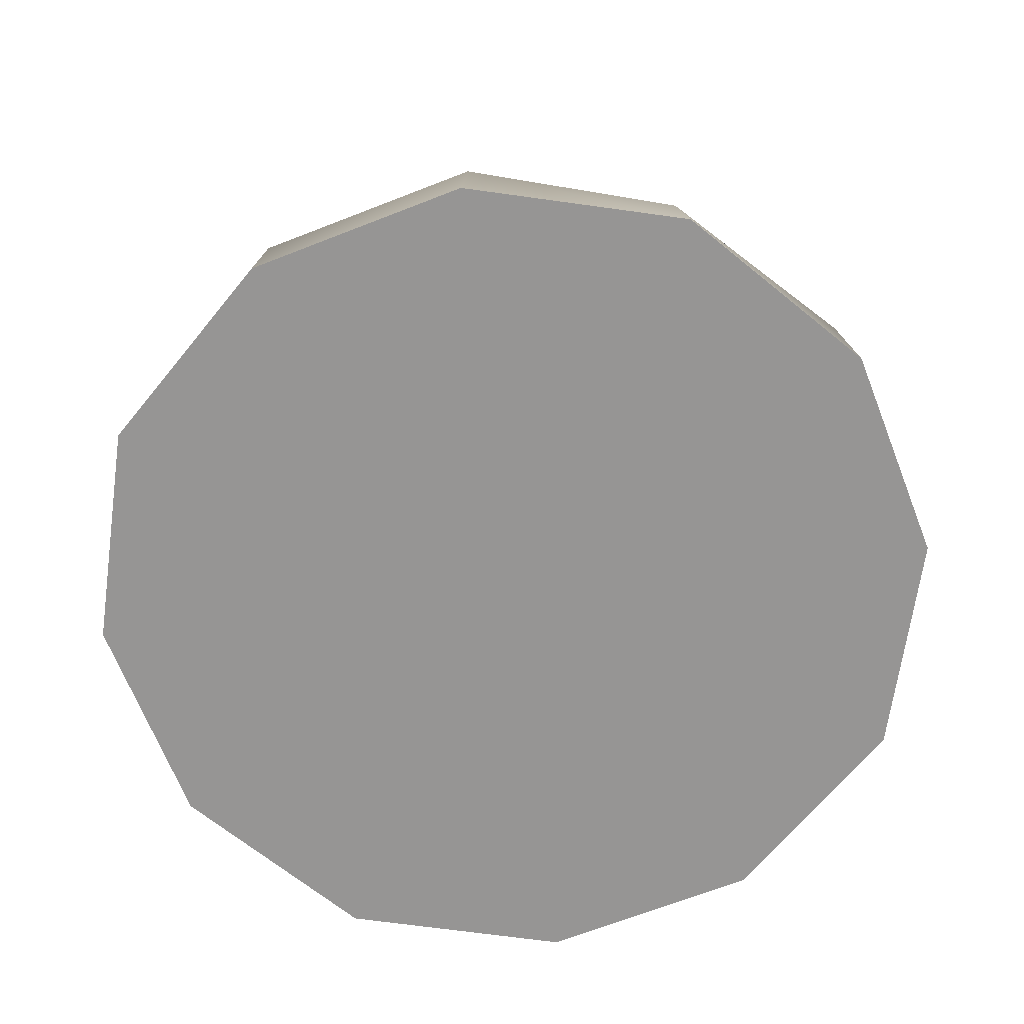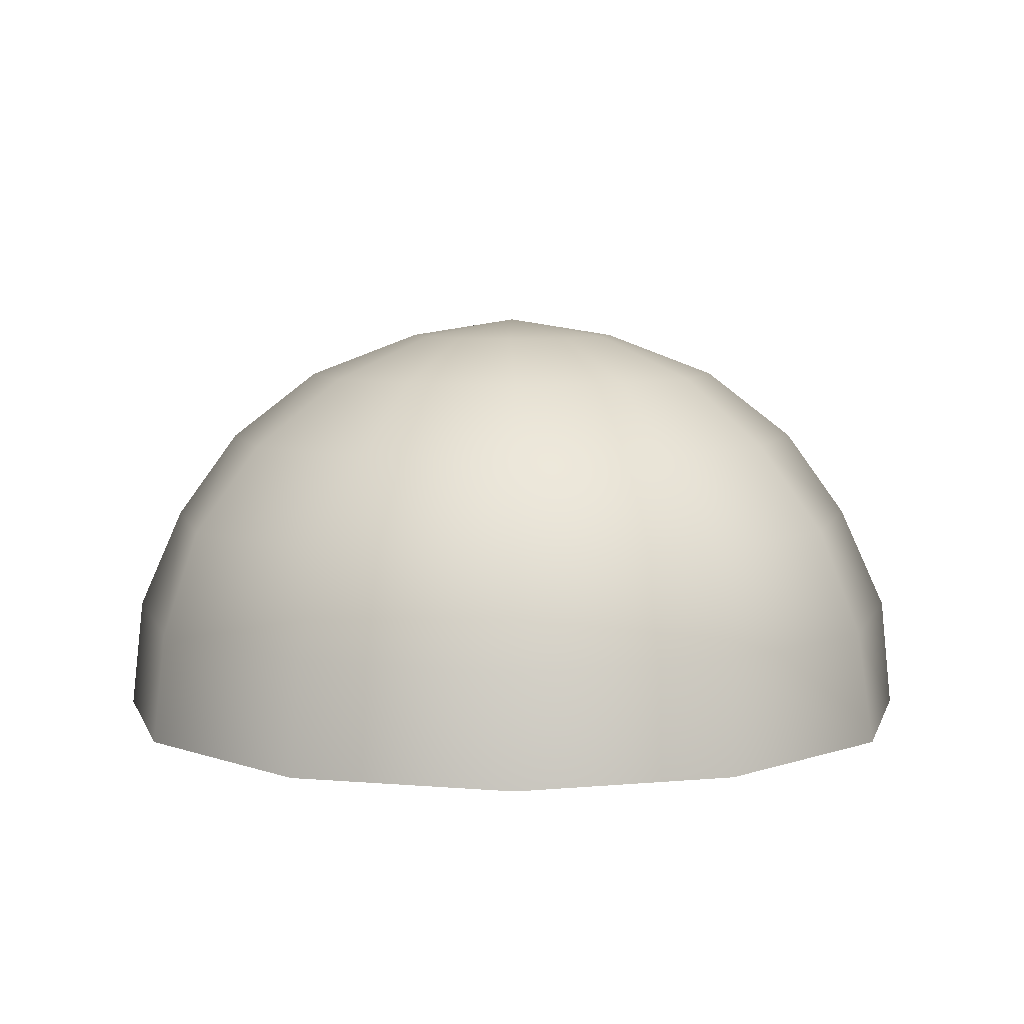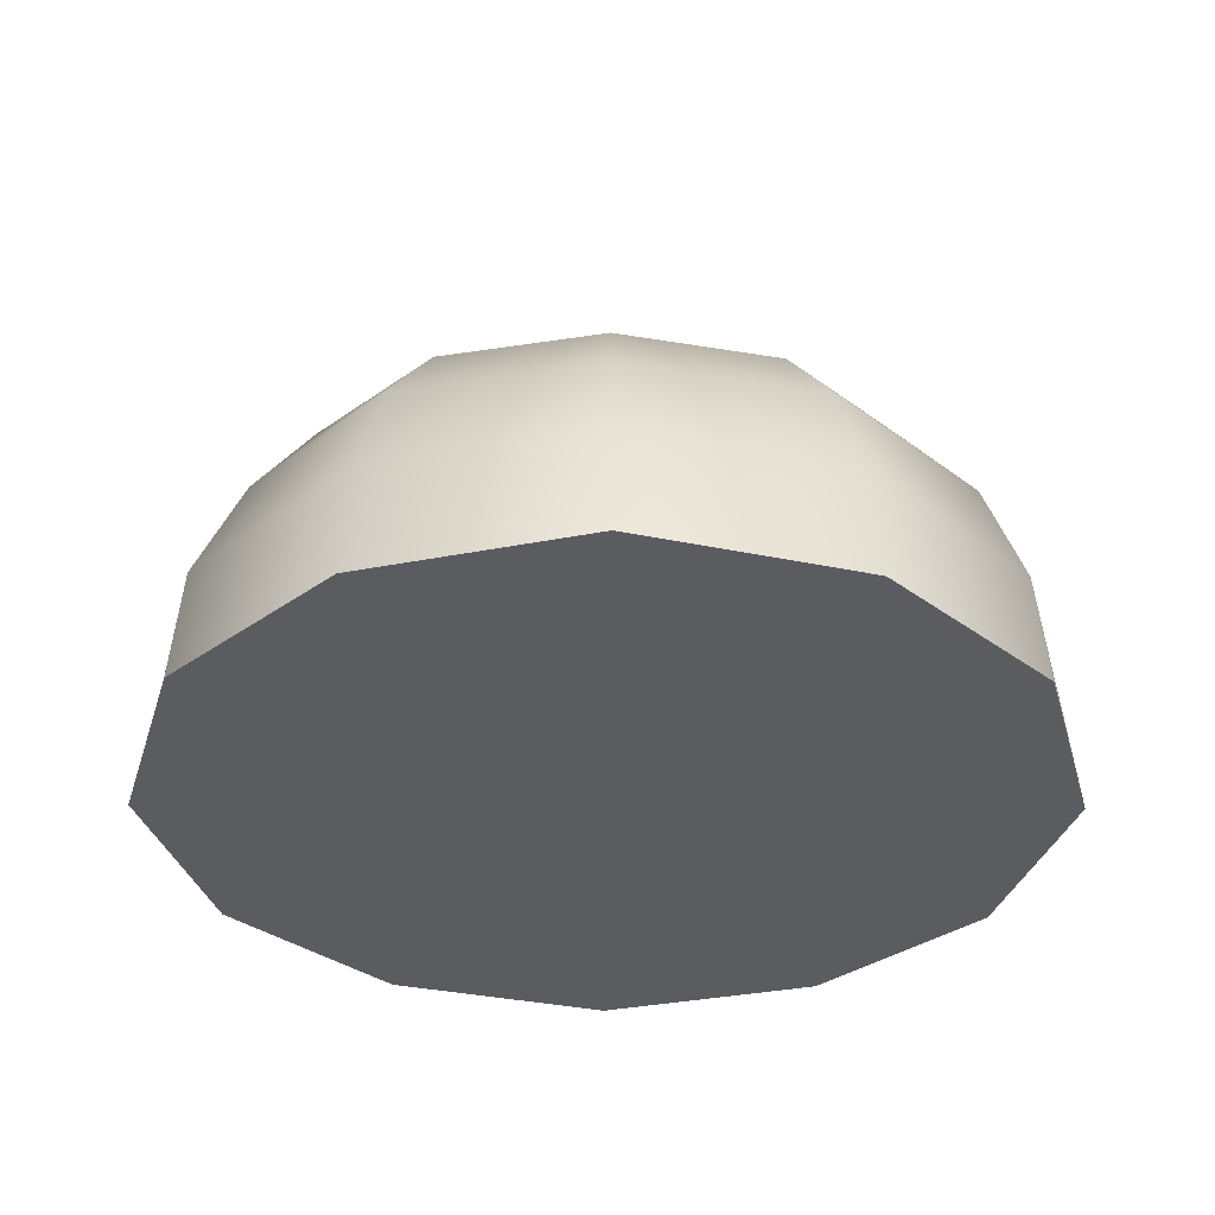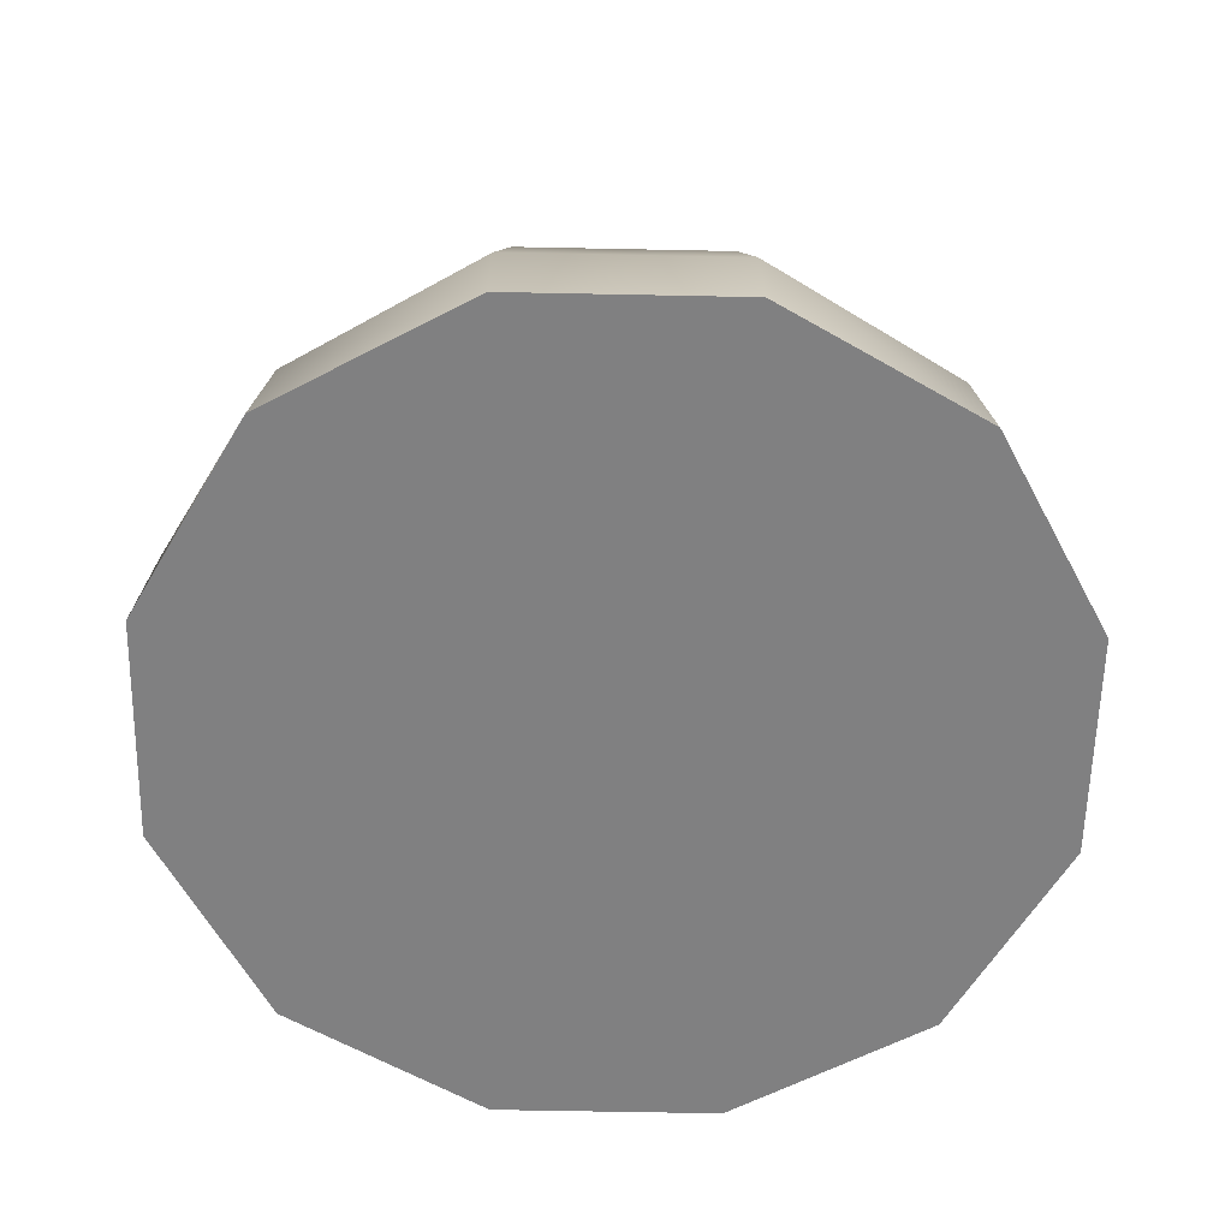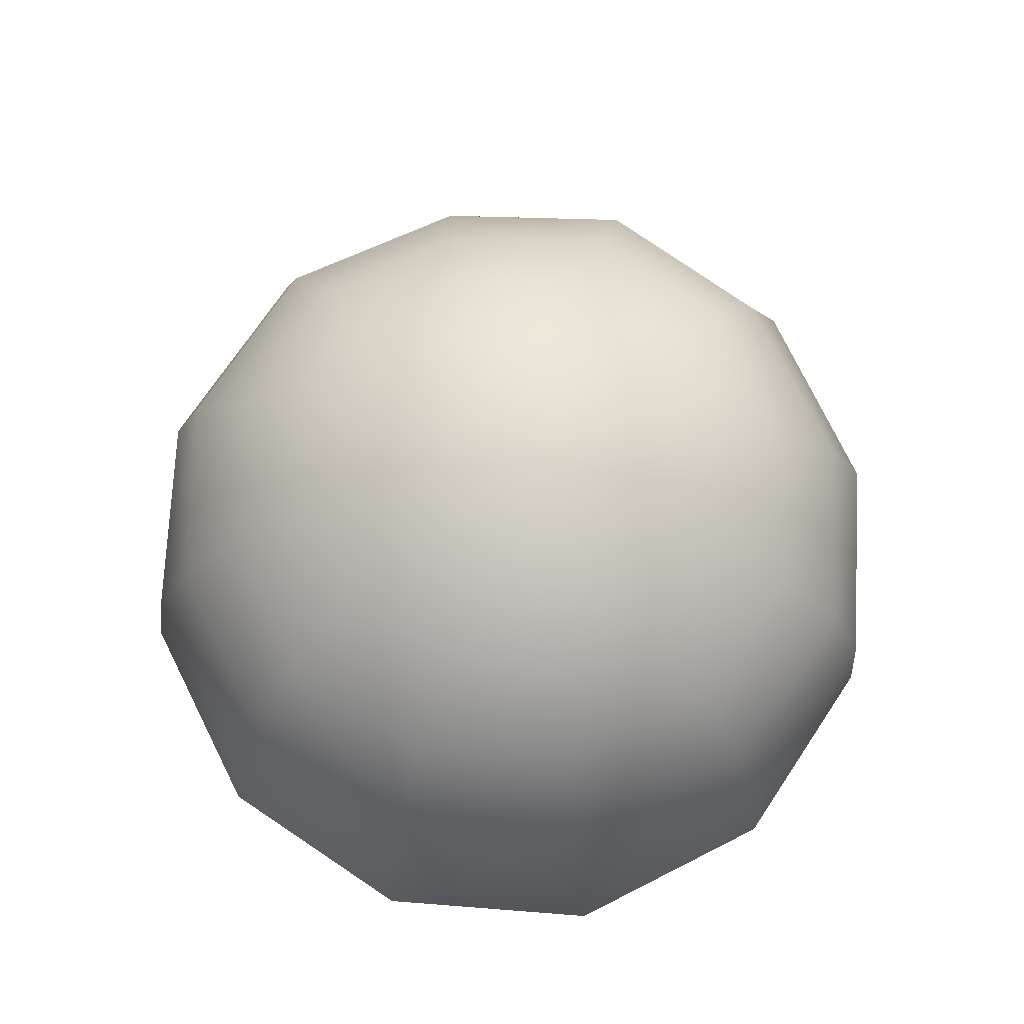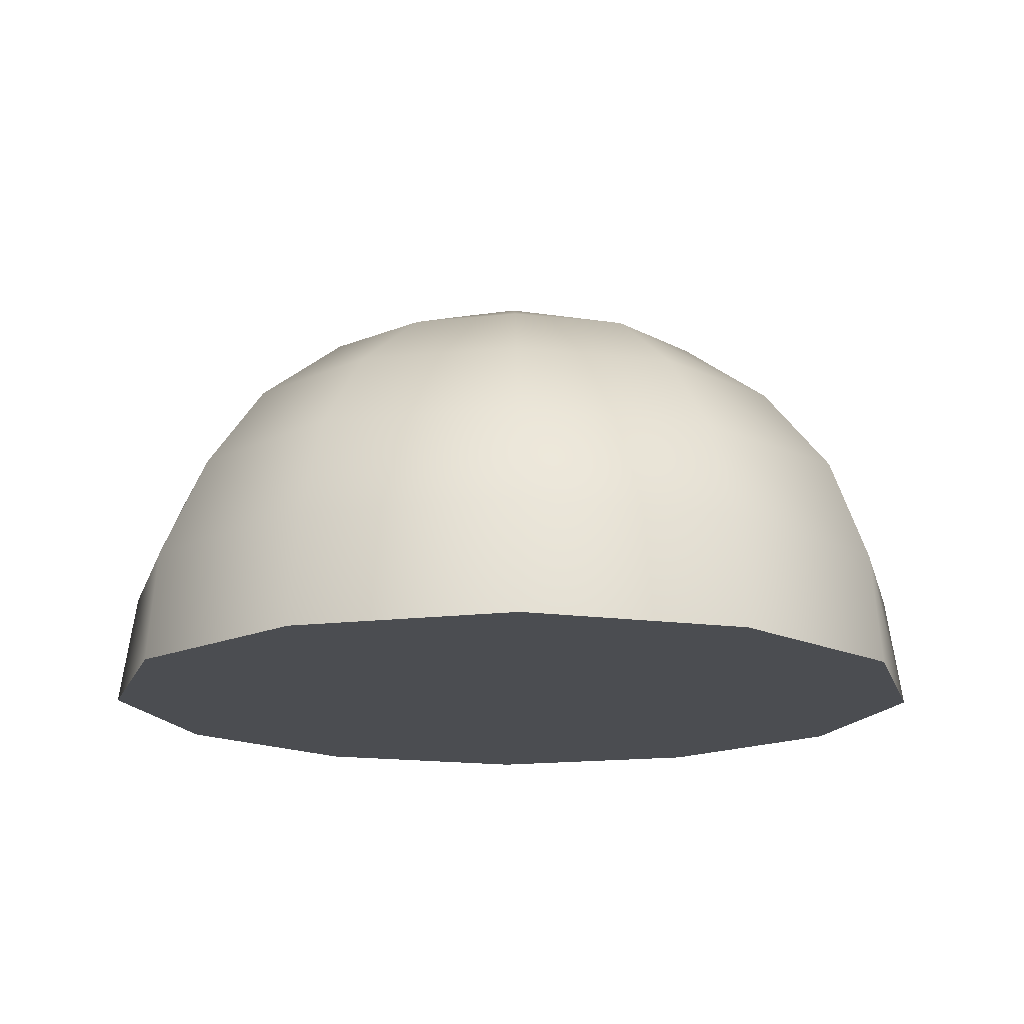
<metadata>
{"format":"obj","ext":"obj","renderer":"f3d","projection":"perspective","resolution":1024,"background":"white","views":[{"elev":-67.5,"azim":66.4,"up":"+Y"},{"elev":6.6,"azim":-150.2,"up":"+Y"},{"elev":-33.6,"azim":179.5,"up":"+Y"},{"elev":-60.2,"azim":-136.2,"up":"+Y"},{"elev":72.6,"azim":-11.2,"up":"+Y"},{"elev":-15.7,"azim":89.1,"up":"+Y"}]}
</metadata>
<code>
v  -0.5 0 -0
v  -0.43 0 -0.25
v  -0.25 0 -0.43
v  0 0 -0.5
v  0.25 0 -0.43
v  0.43 0 -0.25
v  0.5 0 -0
v  0.43 0 0.25
v  0.25 0 0.43
v  0 0 0.5
v  -0.25 0 0.43
v  -0.43 0 0.25
v  -0.48 0.13 -0
v  -0.42 0.13 -0.24
v  -0.24 0.13 -0.42
v  0 0.13 -0.48
v  0.24 0.13 -0.42
v  0.42 0.13 -0.24
v  0.48 0.13 -0
v  0.42 0.13 0.24
v  0.24 0.13 0.42
v  0 0.13 0.48
v  -0.24 0.13 0.42
v  -0.42 0.13 0.24
v  -0.43 0.25 -0
v  -0.38 0.25 -0.22
v  -0.22 0.25 -0.38
v  -0 0.25 -0.43
v  0.22 0.25 -0.38
v  0.37 0.25 -0.22
v  0.43 0.25 -0
v  0.38 0.25 0.22
v  0.22 0.25 0.37
v  0 0.25 0.43
v  -0.22 0.25 0.38
v  -0.37 0.25 0.22
v  -0.35 0.35 -0
v  -0.31 0.35 -0.18
v  -0.18 0.35 -0.31
v  -0 0.35 -0.35
v  0.18 0.35 -0.31
v  0.31 0.35 -0.18
v  0.35 0.35 -0
v  0.31 0.35 0.18
v  0.18 0.35 0.31
v  0 0.35 0.35
v  -0.18 0.35 0.31
v  -0.31 0.35 0.18
v  -0.25 0.43 -0
v  -0.22 0.43 -0.12
v  -0.13 0.43 -0.22
v  -0 0.43 -0.25
v  0.12 0.43 -0.22
v  0.22 0.43 -0.13
v  0.25 0.43 -0
v  0.22 0.43 0.12
v  0.13 0.43 0.22
v  0 0.43 0.25
v  -0.12 0.43 0.22
v  -0.22 0.43 0.13
v  -0.13 0.48 -0
v  -0.11 0.48 -0.06
v  -0.06 0.48 -0.11
v  -0 0.48 -0.13
v  0.06 0.48 -0.11
v  0.11 0.48 -0.06
v  0.13 0.48 -0
v  0.11 0.48 0.06
v  0.06 0.48 0.11
v  -0 0.48 0.13
v  -0.06 0.48 0.11
v  -0.11 0.48 0.06
v  -0 0.5 -0
g Dome
f 14 2 1
f 1 13 14
f 15 3 2
f 2 14 15
f 16 4 3
f 3 15 16
f 17 5 4
f 4 16 17
f 18 6 5
f 5 17 18
f 19 7 6
f 6 18 19
f 20 8 7
f 7 19 20
f 21 9 8
f 8 20 21
f 22 10 9
f 9 21 22
f 23 11 10
f 10 22 23
f 24 12 11
f 11 23 24
f 13 1 12
f 12 24 13
f 26 14 13
f 13 25 26
f 27 15 14
f 14 26 27
f 28 16 15
f 15 27 28
f 29 17 16
f 16 28 29
f 30 18 17
f 17 29 30
f 31 19 18
f 18 30 31
f 32 20 19
f 19 31 32
f 33 21 20
f 20 32 33
f 34 22 21
f 21 33 34
f 35 23 22
f 22 34 35
f 36 24 23
f 23 35 36
f 25 13 24
f 24 36 25
f 38 26 25
f 25 37 38
f 39 27 26
f 26 38 39
f 40 28 27
f 27 39 40
f 41 29 28
f 28 40 41
f 42 30 29
f 29 41 42
f 43 31 30
f 30 42 43
f 44 32 31
f 31 43 44
f 45 33 32
f 32 44 45
f 46 34 33
f 33 45 46
f 47 35 34
f 34 46 47
f 48 36 35
f 35 47 48
f 37 25 36
f 36 48 37
f 50 38 37
f 37 49 50
f 51 39 38
f 38 50 51
f 52 40 39
f 39 51 52
f 53 41 40
f 40 52 53
f 54 42 41
f 41 53 54
f 55 43 42
f 42 54 55
f 56 44 43
f 43 55 56
f 57 45 44
f 44 56 57
f 58 46 45
f 45 57 58
f 59 47 46
f 46 58 59
f 60 48 47
f 47 59 60
f 49 37 48
f 48 60 49
f 62 50 49
f 49 61 62
f 63 51 50
f 50 62 63
f 64 52 51
f 51 63 64
f 65 53 52
f 52 64 65
f 66 54 53
f 53 65 66
f 67 55 54
f 54 66 67
f 68 56 55
f 55 67 68
f 69 57 56
f 56 68 69
f 70 58 57
f 57 69 70
f 71 59 58
f 58 70 71
f 72 60 59
f 59 71 72
f 61 49 60
f 60 72 61
f 61 73 62
f 62 73 63
f 63 73 64
f 64 73 65
f 65 73 66
f 66 73 67
f 67 73 68
f 68 73 69
f 69 73 70
f 70 73 71
f 71 73 72
f 72 73 61
f 3 4 5
f 5 6 7
f 7 8 9
f 5 7 9
f 9 10 11
f 11 12 1
f 9 11 1
f 5 9 1
f 3 5 1
f 2 3 1

</code>
